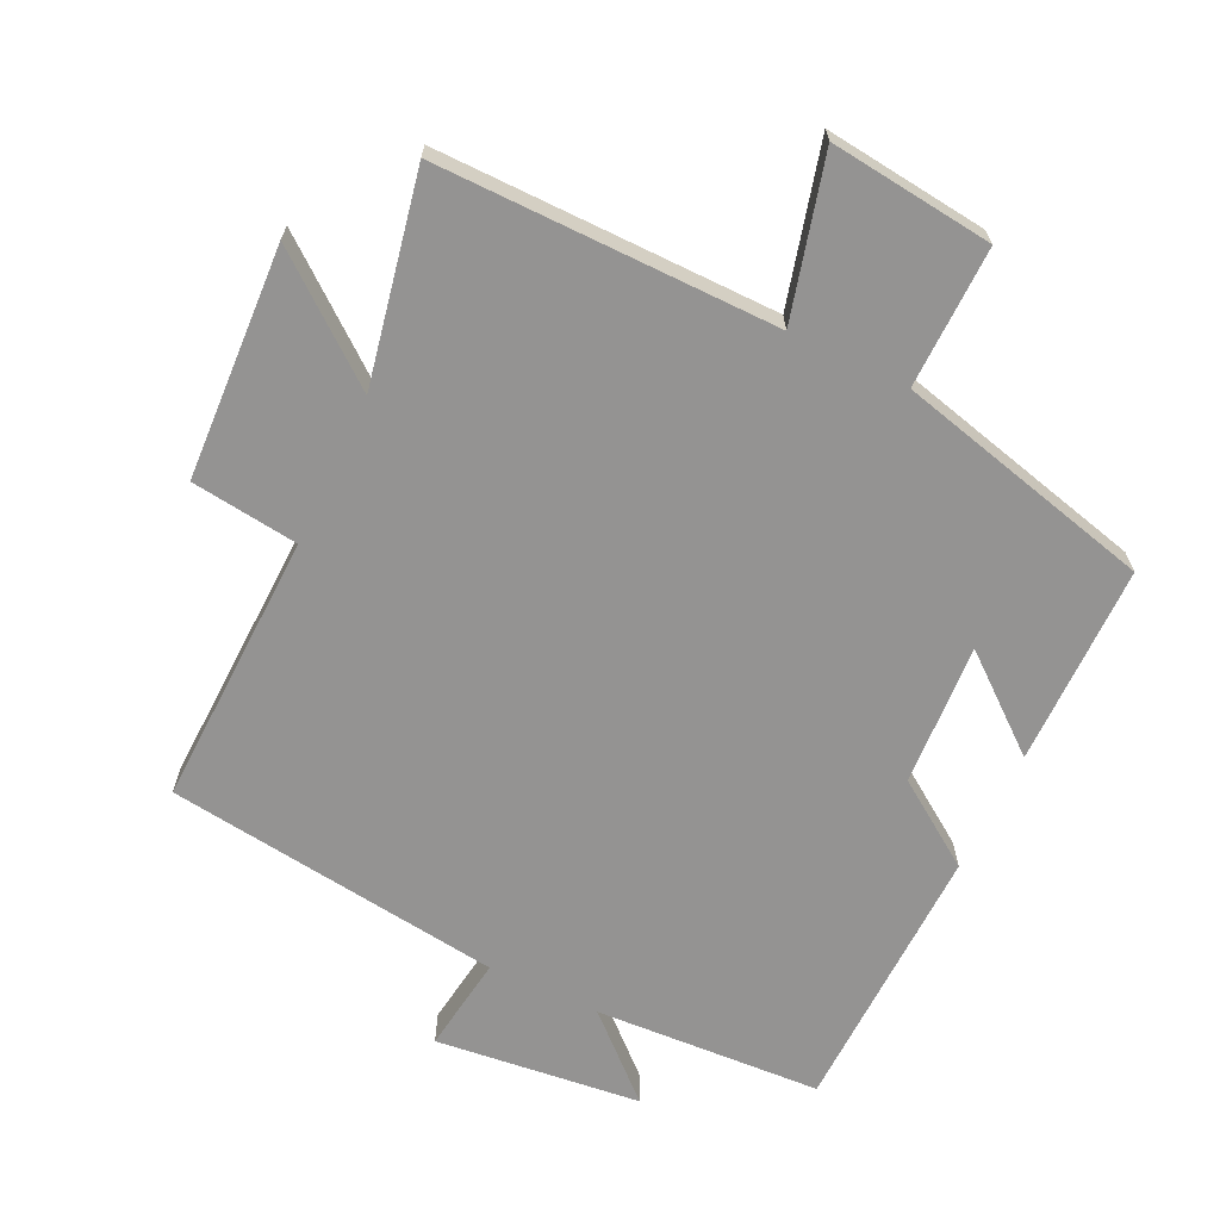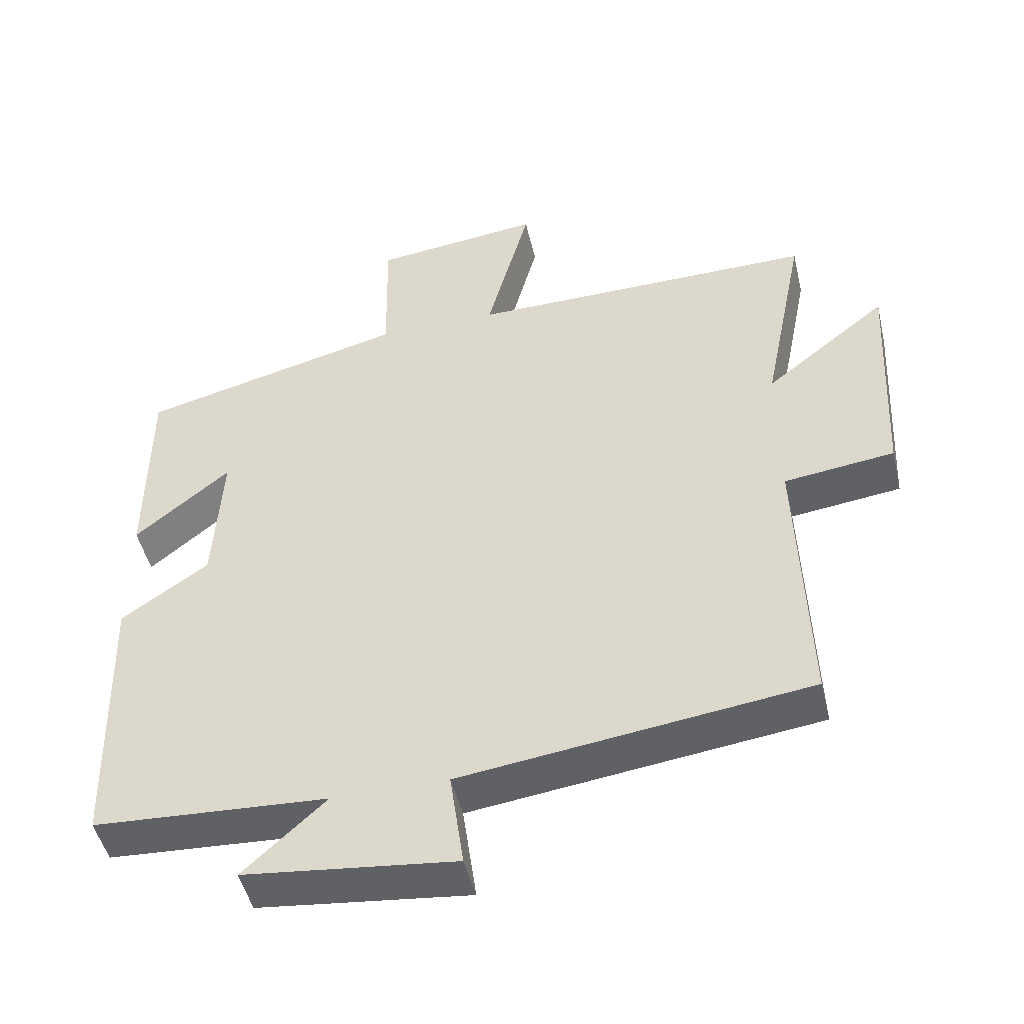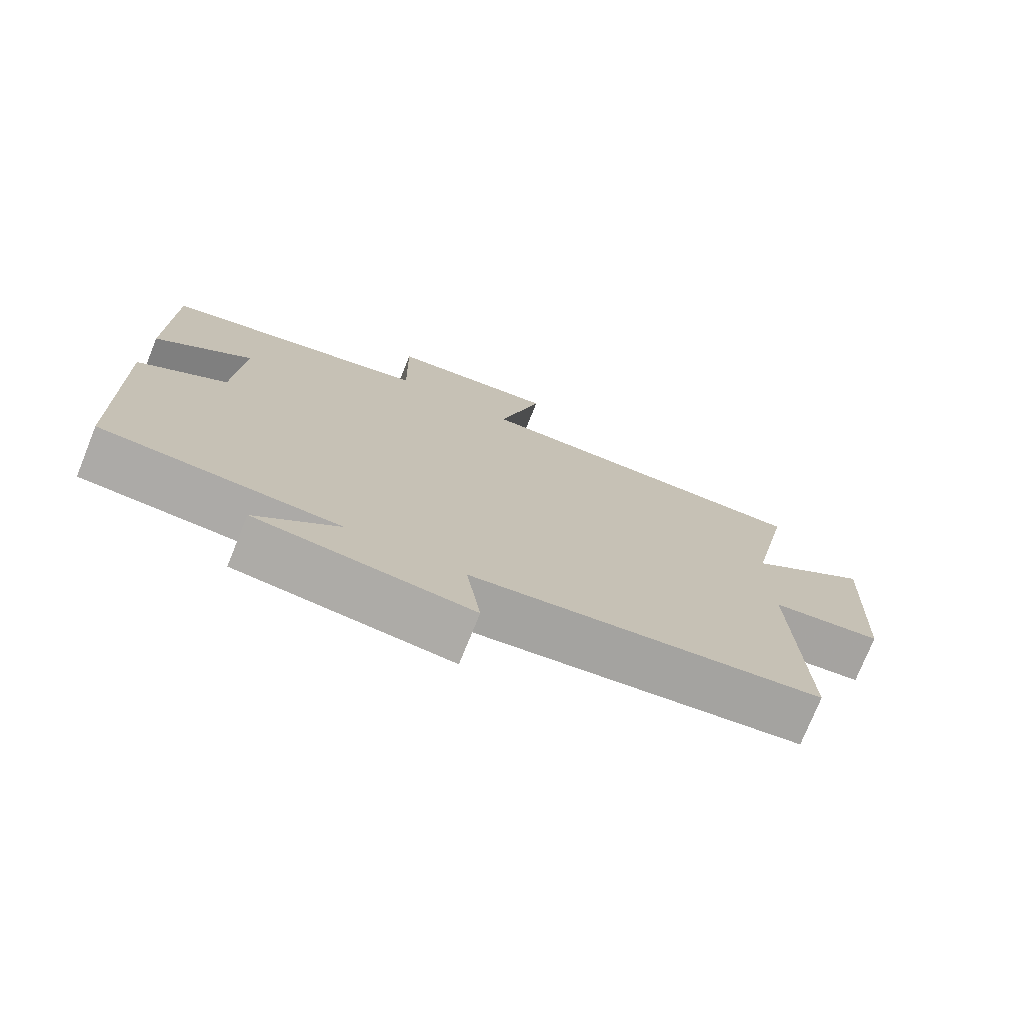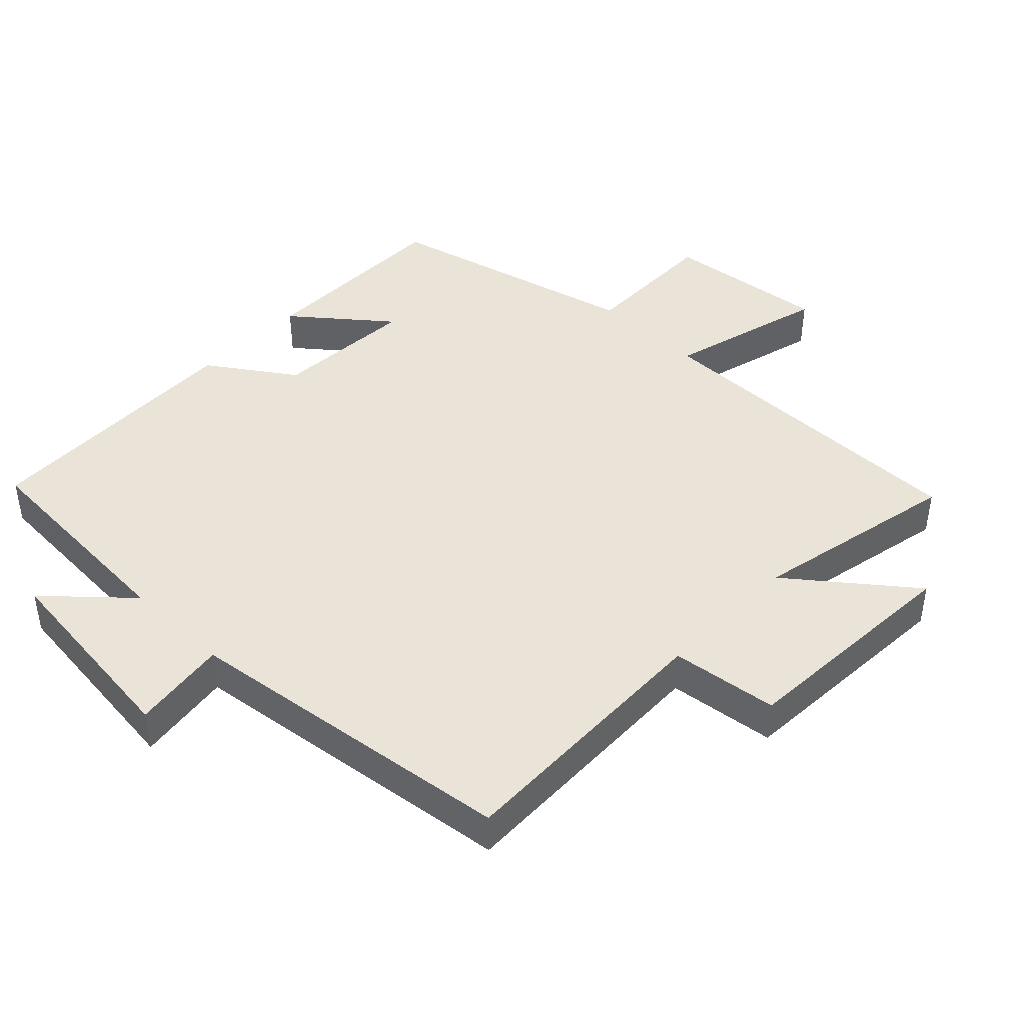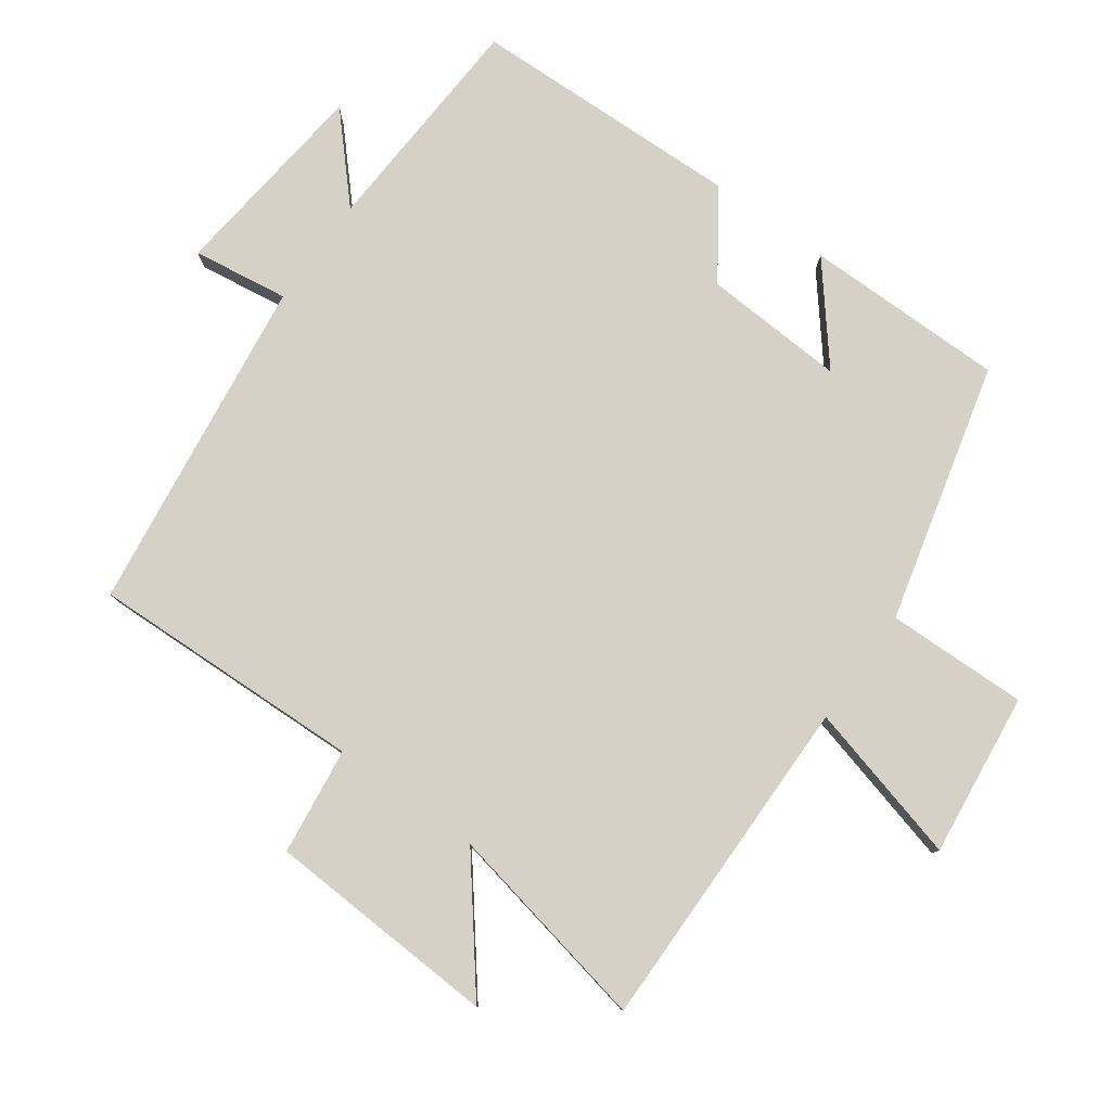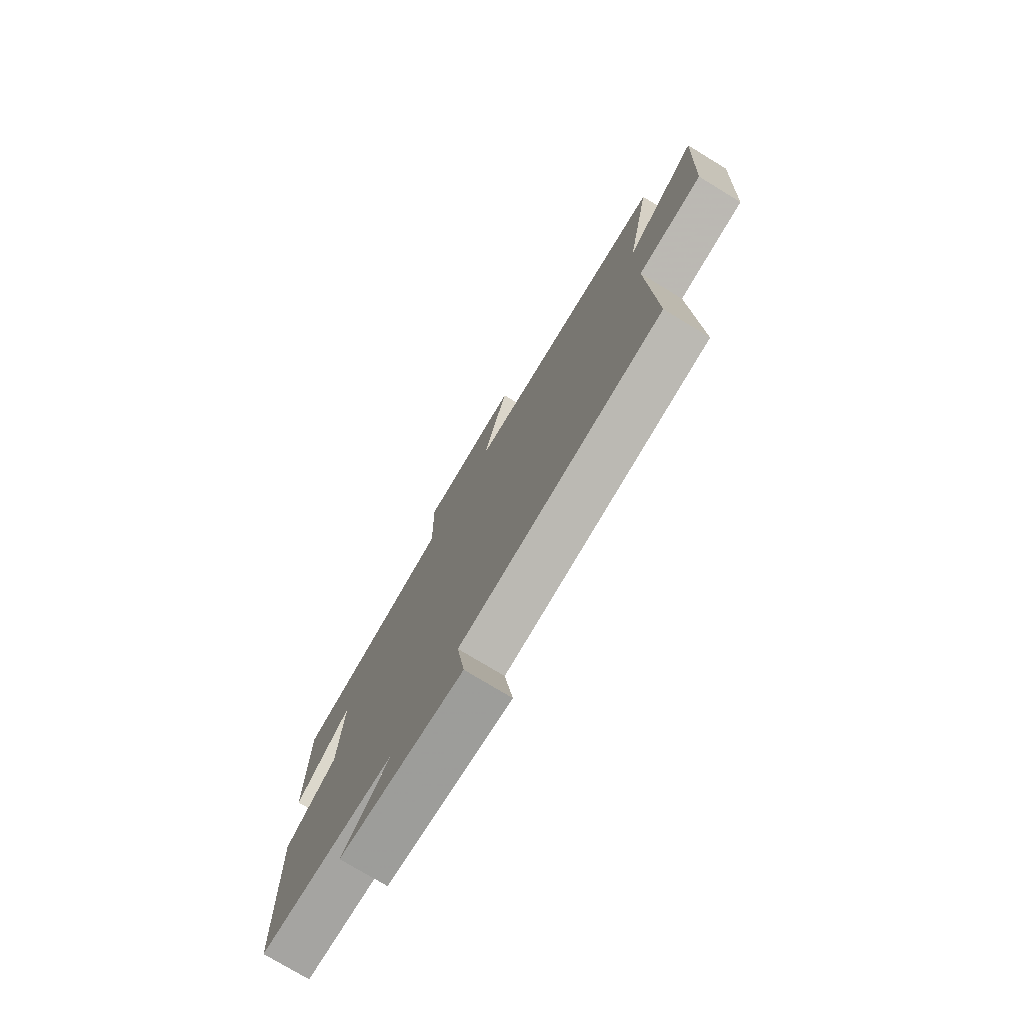
<metadata>
{"format":"obj","ext":"obj","renderer":"f3d","projection":"perspective","resolution":1024,"background":"white","views":[{"elev":-66.8,"azim":-25.5,"up":"+Y"},{"elev":-48.1,"azim":-166.8,"up":"+Z"},{"elev":-75.4,"azim":158.0,"up":"+Z"},{"elev":43.4,"azim":-135.8,"up":"+Y"},{"elev":79.5,"azim":-54.3,"up":"+Y"},{"elev":-76.3,"azim":-121.3,"up":"+Z"}]}
</metadata>
<code>
v 0.499 0.07 0.404
v 0.5 0.07 0.106
v 0.363 0.07 0.218
v 0.375 0.07 0.008
v 0.5 0.07 -0.078
v 0.489 0.07 -0.481
v 0.153 0.07 -0.5
v 0.271 0.07 -0.608
v -0.033 0.07 -0.642
v -0.013 0.07 -0.5
v -0.513 0.07 -0.435
v -0.5 0.07 -0.029
v -0.659 0.07 -0.009
v -0.677 0.07 0.335
v -0.5 0.07 0.195
v -0.562 0.07 0.504
v -0.059 0.07 0.5
v -0.121 0.07 0.737
v 0.121 0.07 0.709
v 0.117 0.07 0.5
v 0.499 0 0.404
v 0.5 0 0.106
v 0.363 0 0.218
v 0.375 0 0.008
v 0.5 0 -0.078
v 0.489 0 -0.481
v 0.153 0 -0.5
v 0.271 0 -0.608
v -0.033 0 -0.642
v -0.013 0 -0.5
v -0.513 0 -0.435
v -0.5 0 -0.029
v -0.659 0 -0.009
v -0.677 0 0.335
v -0.5 0 0.195
v -0.562 0 0.504
v -0.059 0 0.5
v -0.121 0 0.737
v 0.121 0 0.709
v 0.117 0 0.5
f 17 18 19 20
f 17 20 1
f 15 16 17 1
f 12 13 14 15
f 12 15 1
f 10 11 12
f 7 8 9 10
f 4 5 6 7
f 3 4 7 10
f 1 2 3
f 12 1 3
f 3 10 12
f 40 39 38 37
f 21 40 37
f 21 37 36 35
f 35 34 33 32
f 21 35 32
f 32 31 30
f 30 29 28 27
f 27 26 25 24
f 30 27 24 23
f 23 22 21
f 23 21 32
f 32 30 23
f 1 21 22 2
f 2 22 23 3
f 3 23 24 4
f 4 24 25 5
f 5 25 26 6
f 6 26 27 7
f 7 27 28 8
f 8 28 29 9
f 9 29 30 10
f 10 30 31 11
f 11 31 32 12
f 12 32 33 13
f 13 33 34 14
f 14 34 35 15
f 15 35 36 16
f 16 36 37 17
f 17 37 38 18
f 18 38 39 19
f 19 39 40 20
f 20 40 21 1

</code>
